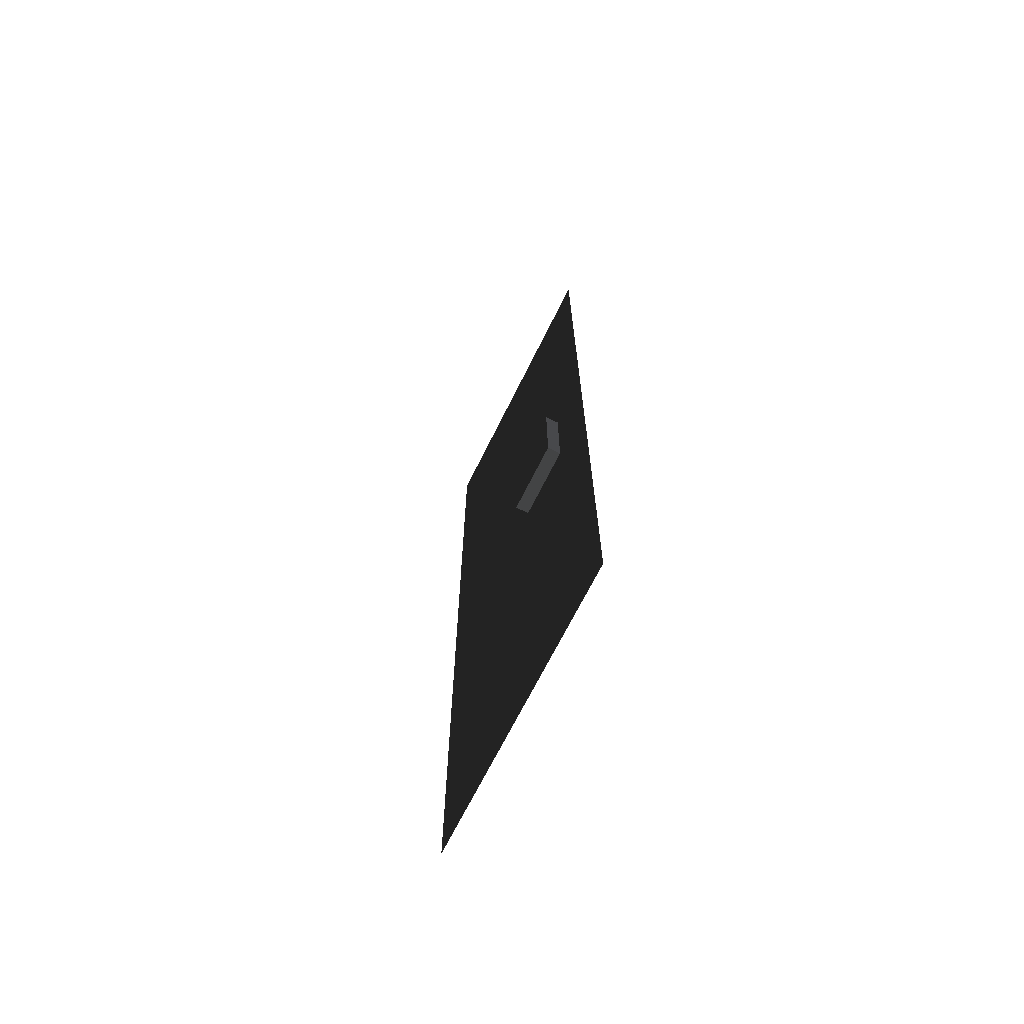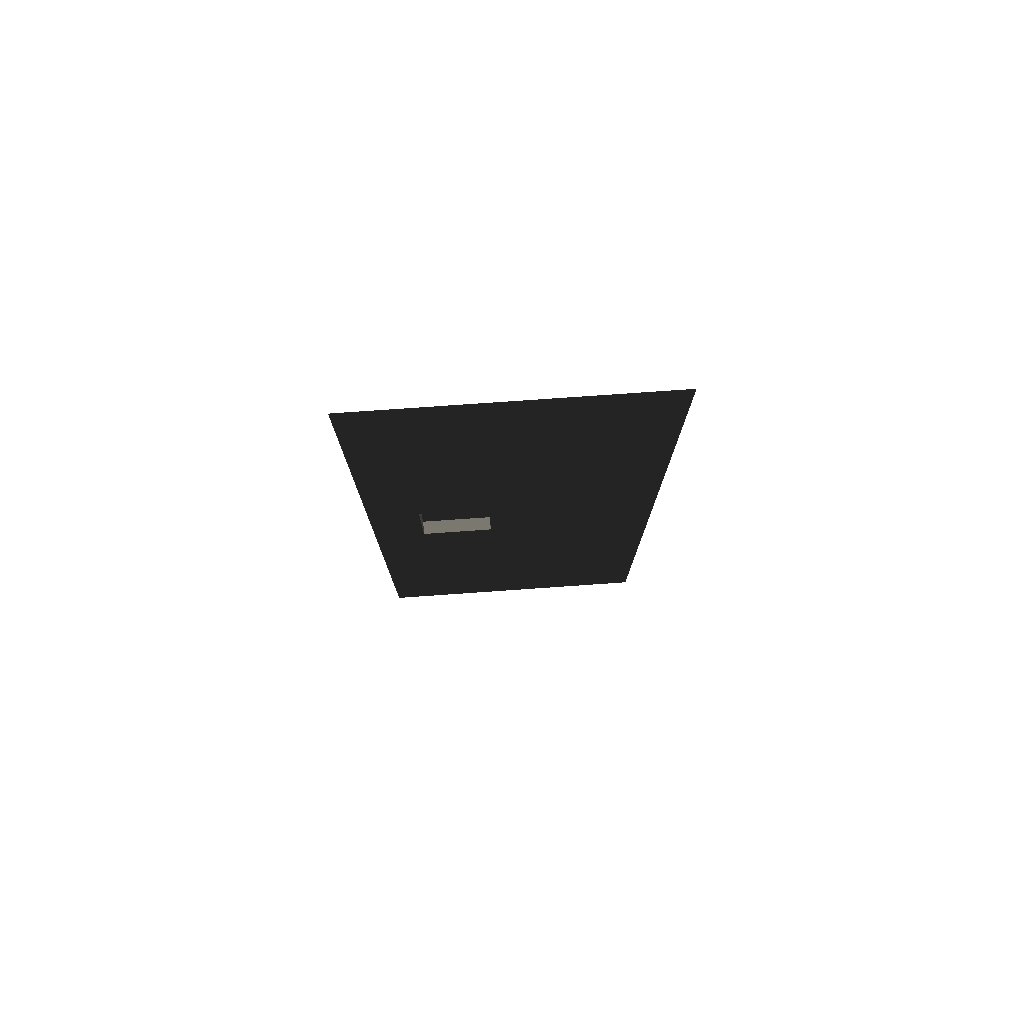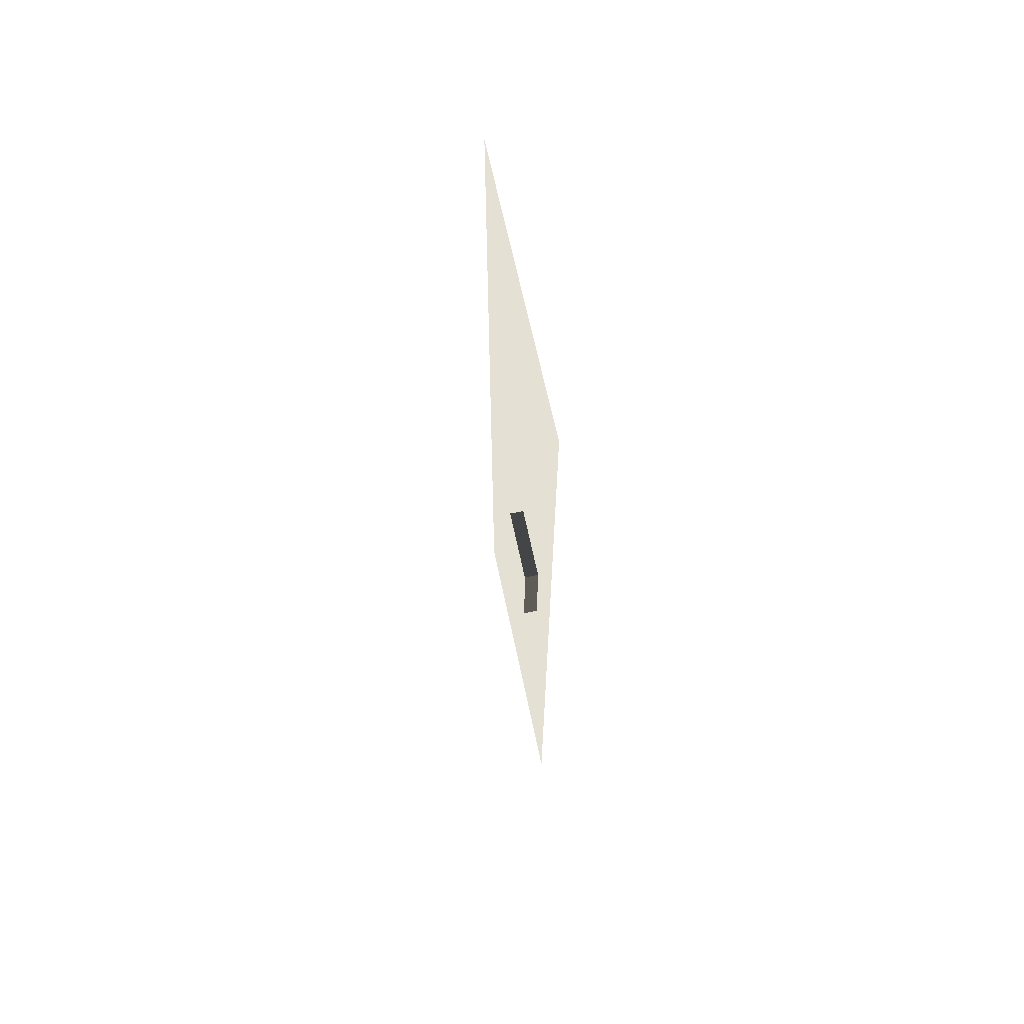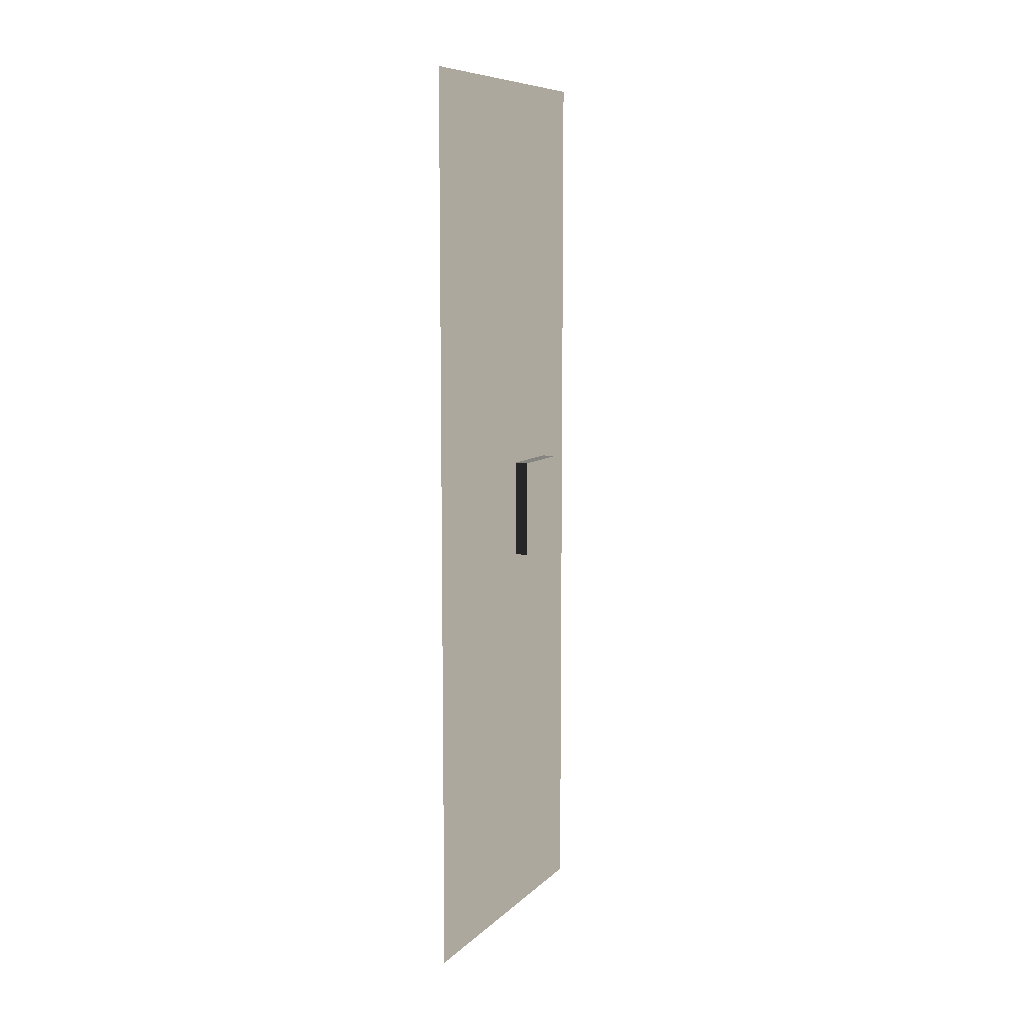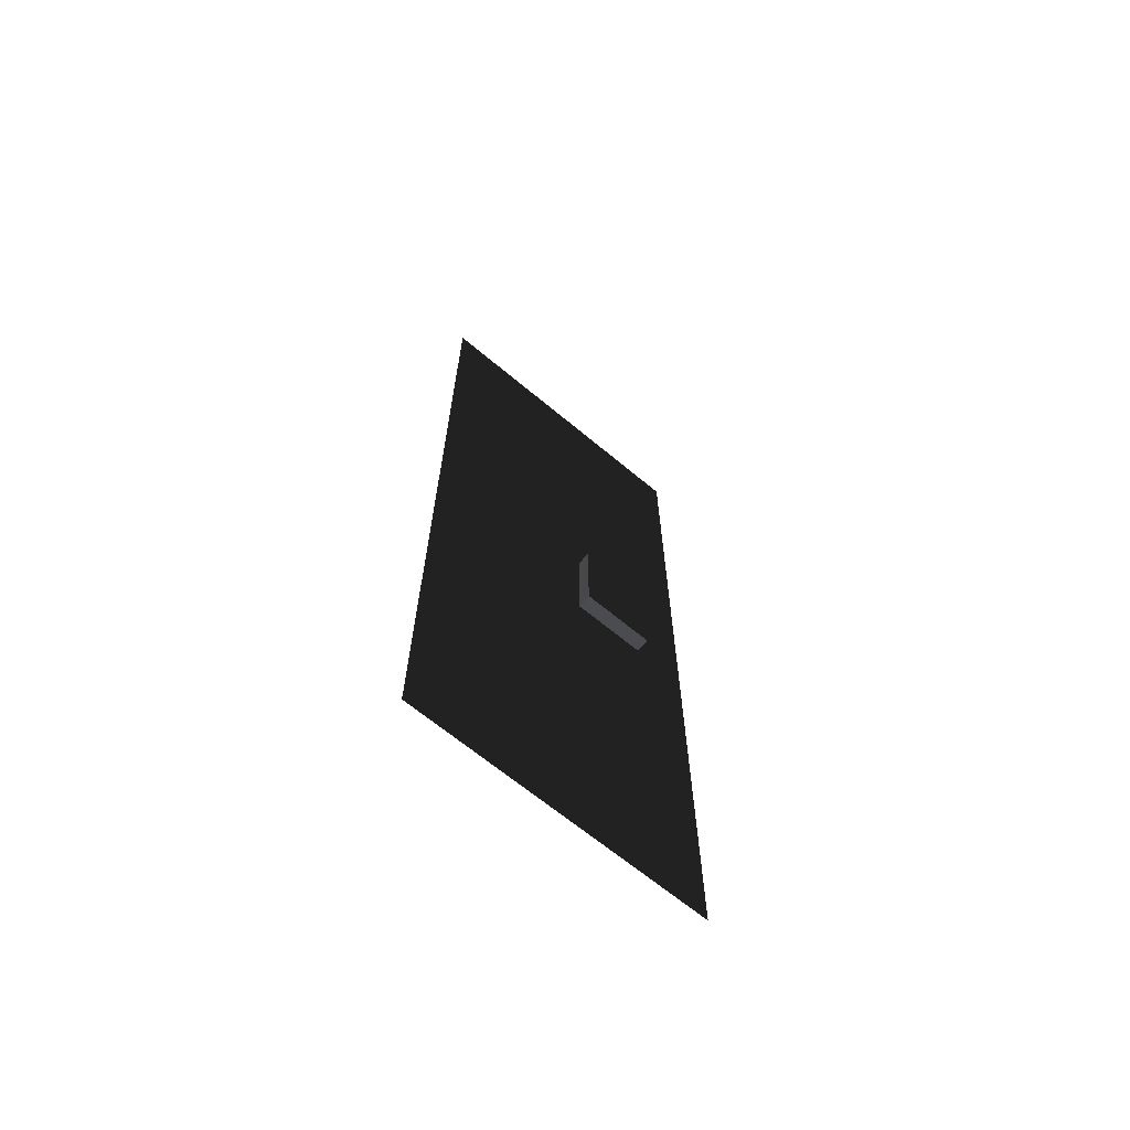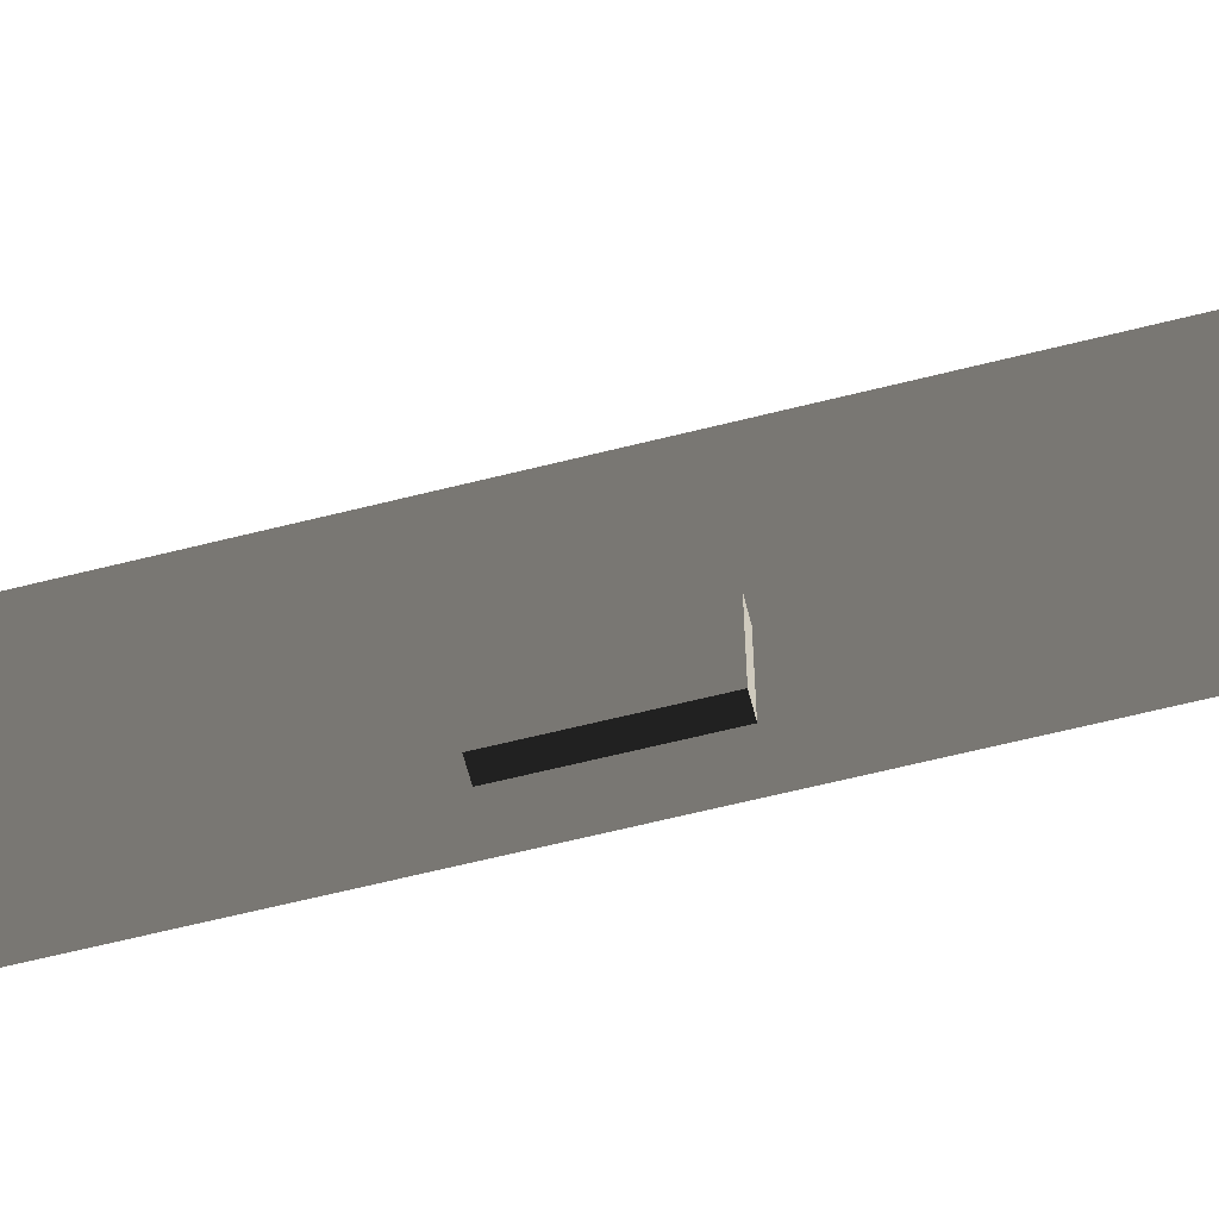
<metadata>
{"format":"obj","ext":"obj","renderer":"f3d","projection":"perspective","resolution":1024,"background":"white","views":[{"elev":-68.7,"azim":-26.3,"up":"+Z"},{"elev":77.6,"azim":86.0,"up":"+Z"},{"elev":65.3,"azim":-11.8,"up":"+Z"},{"elev":8.7,"azim":-155.0,"up":"+Z"},{"elev":-66.2,"azim":-130.0,"up":"+Z"},{"elev":-63.3,"azim":-75.7,"up":"+Y"}]}
</metadata>
<code>
v -9.394e-06 3.447e-21 2.815e-05
v 1.437e-05 -157.5 157.5
v 1.437e-05 3.755e-05 157.5
v -9.394e-06 -157.5 5.631e-05
v -7.232 -129.7 262.5
v -7.232 -91.24 210
v -7.232 -129.7 210
v -7.232 -91.24 262.5
v 2.396e-05 -91.24 262.5
v -7.232 -129.7 262.5
v 2.396e-05 -129.7 262.5
v -7.232 -91.24 262.5
v 2.396e-05 -129.7 262.5
v -7.232 -129.7 210
v 9.779e-06 -129.7 210
v -7.232 -129.7 262.5
v 9.779e-06 -129.7 210
v -7.232 -91.24 210
v 9.779e-06 -91.24 210
v -7.232 -129.7 210
v 9.779e-06 -91.24 210
v -7.232 -91.24 262.5
v 2.396e-05 -91.24 262.5
v -7.232 -91.24 210
v 1.937e-05 -3.755e-05 315
v 4.313e-05 -157.5 472.4
v 4.313e-05 3.755e-05 472.4
v 1.937e-05 -157.5 315
v 9.779e-06 -129.7 210
v 1.437e-05 3.755e-05 157.5
v 1.437e-05 -157.5 157.5
v 1.937e-05 -157.5 315
v 9.779e-06 -91.24 210
v 2.396e-05 -129.7 262.5
v 2.396e-05 -91.24 262.5
v 1.937e-05 -3.755e-05 315
g B3_BricksWall3X_6634_66
f 1 3 2
f 2 4 1
f 5 7 6
f 6 8 5
f 9 11 10
f 10 12 9
f 13 15 14
f 14 16 13
f 17 19 18
f 18 20 17
f 21 23 22
f 22 24 21
f 25 27 26
f 26 28 25
f 29 31 30
f 32 31 29
f 30 33 29
f 29 34 32
f 35 33 30
f 32 34 35
f 30 36 35
f 35 36 32

</code>
